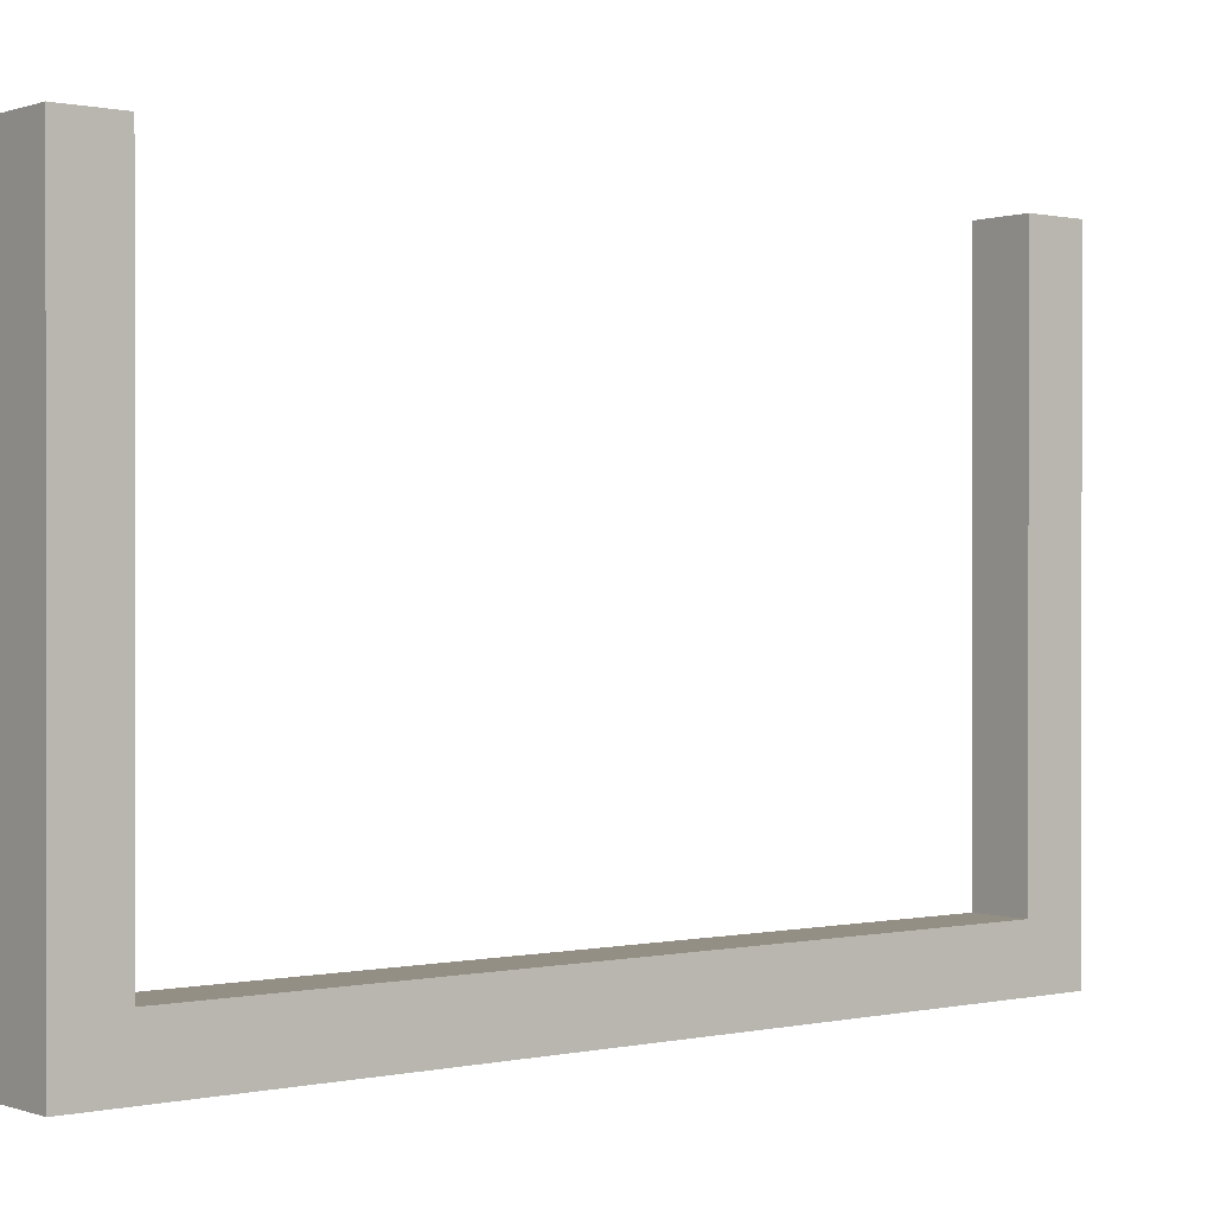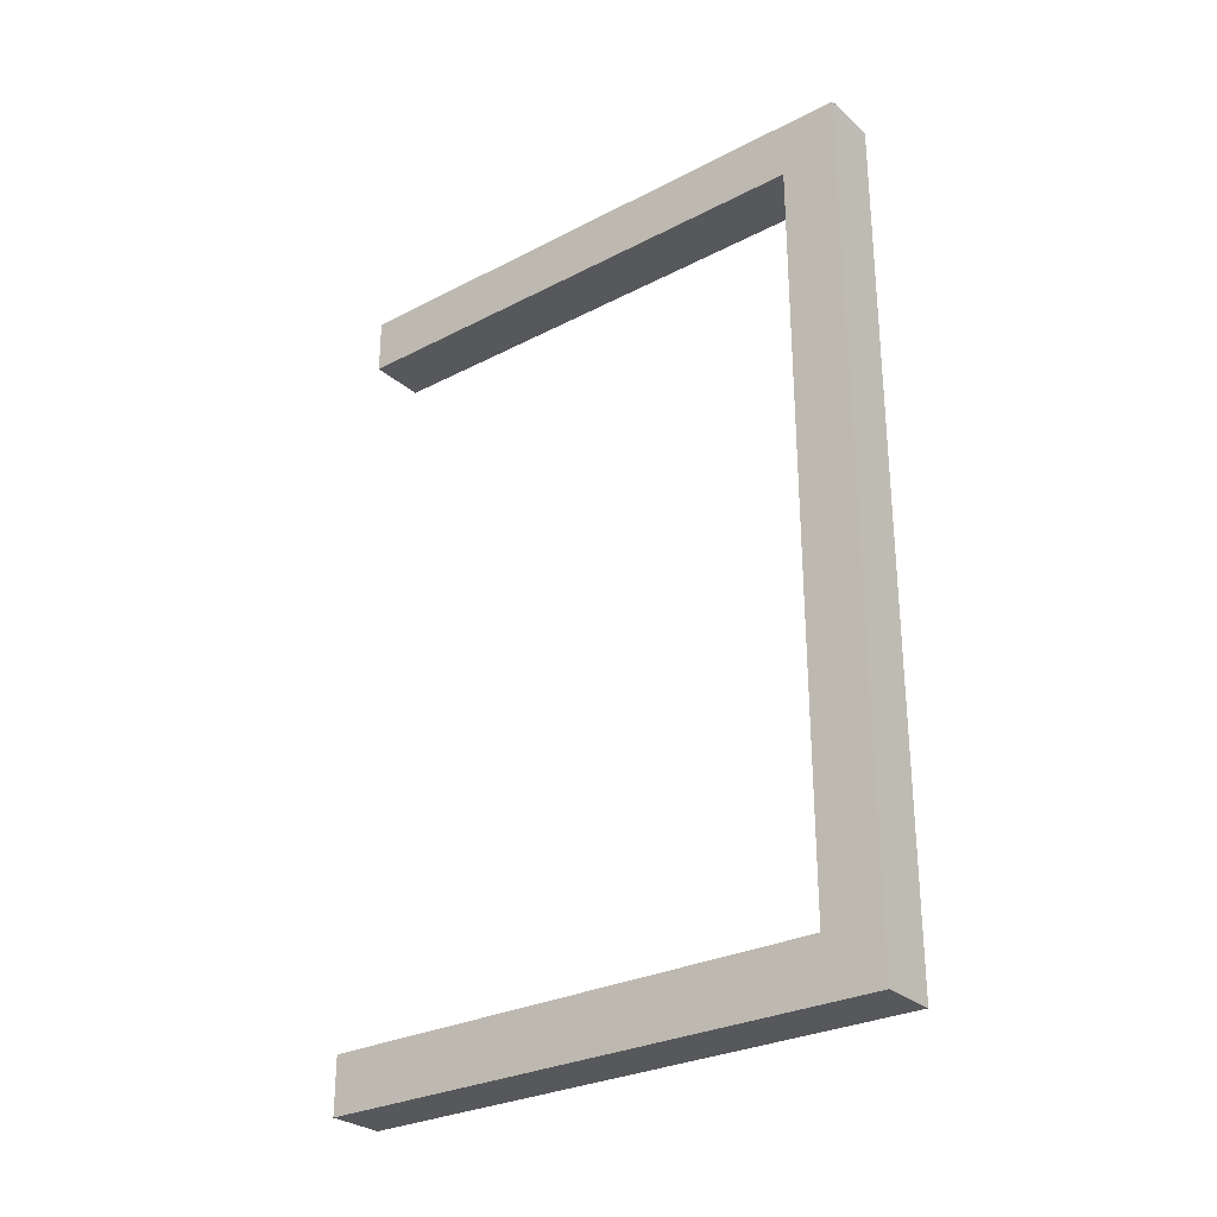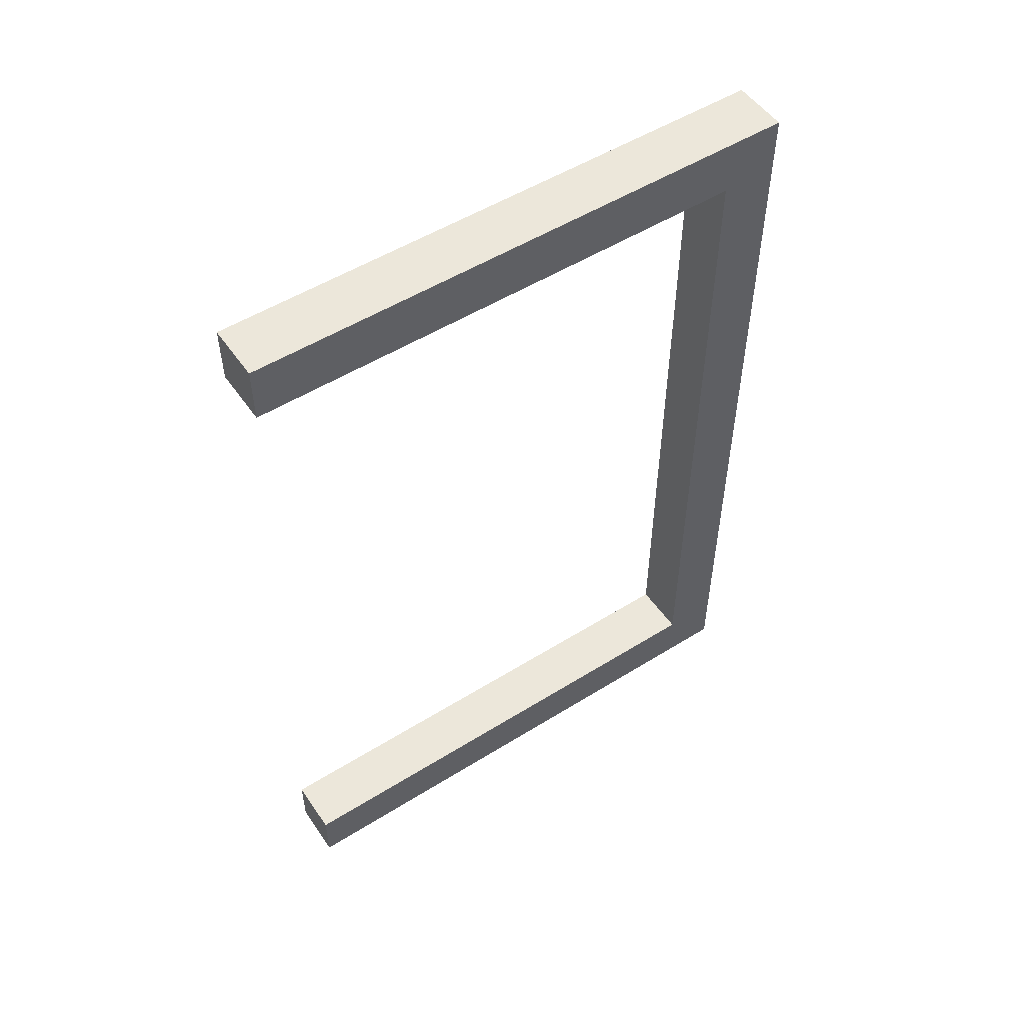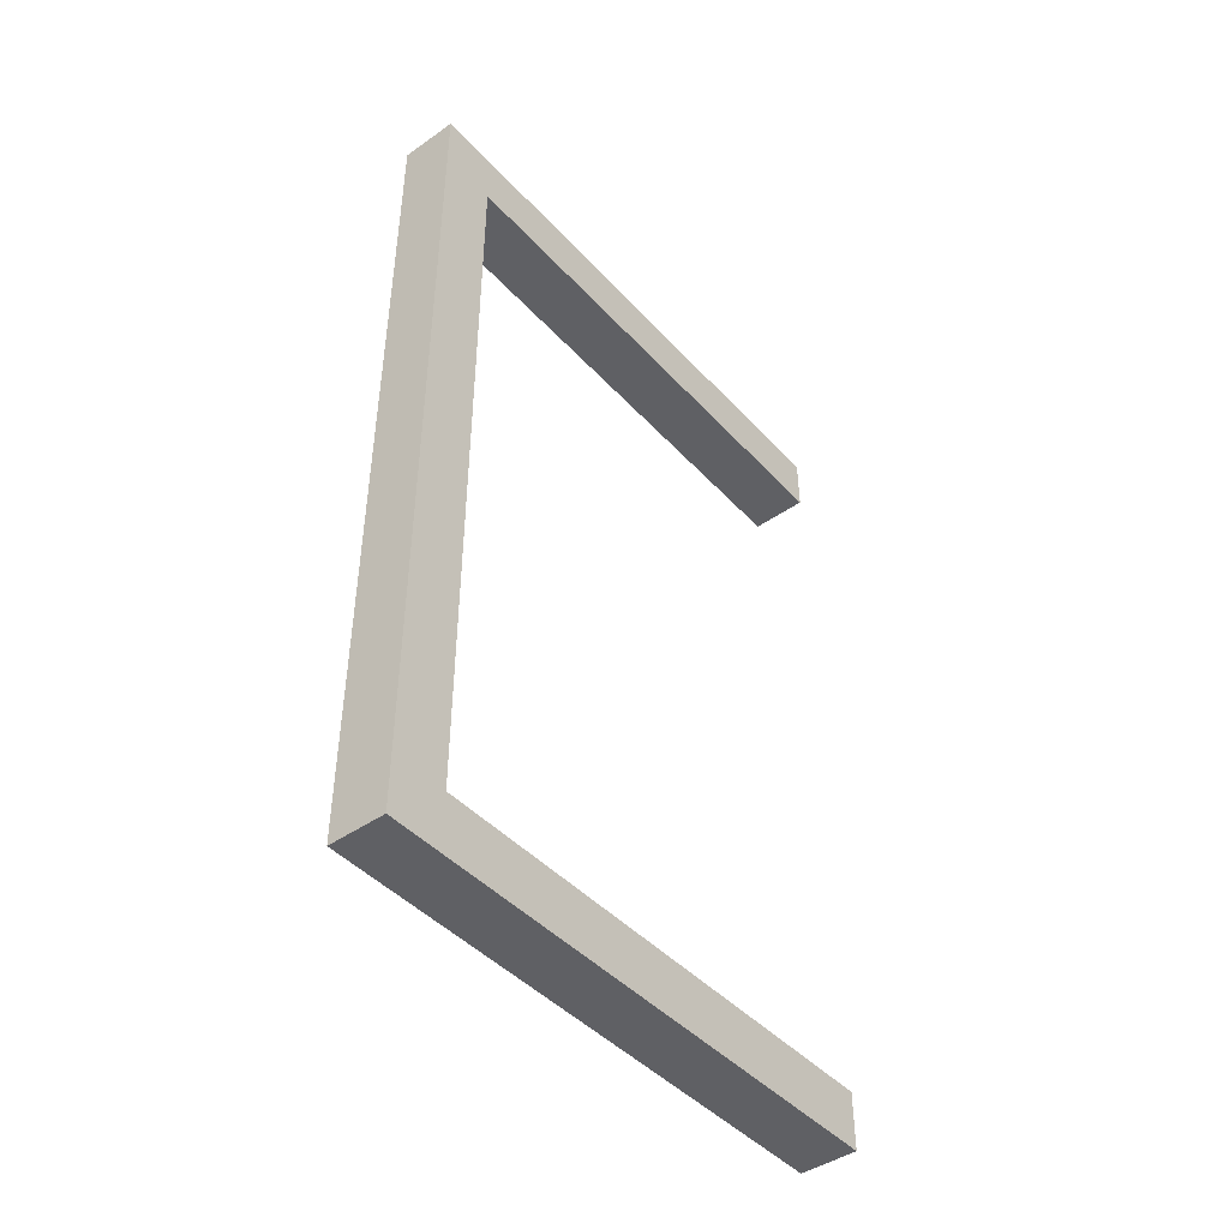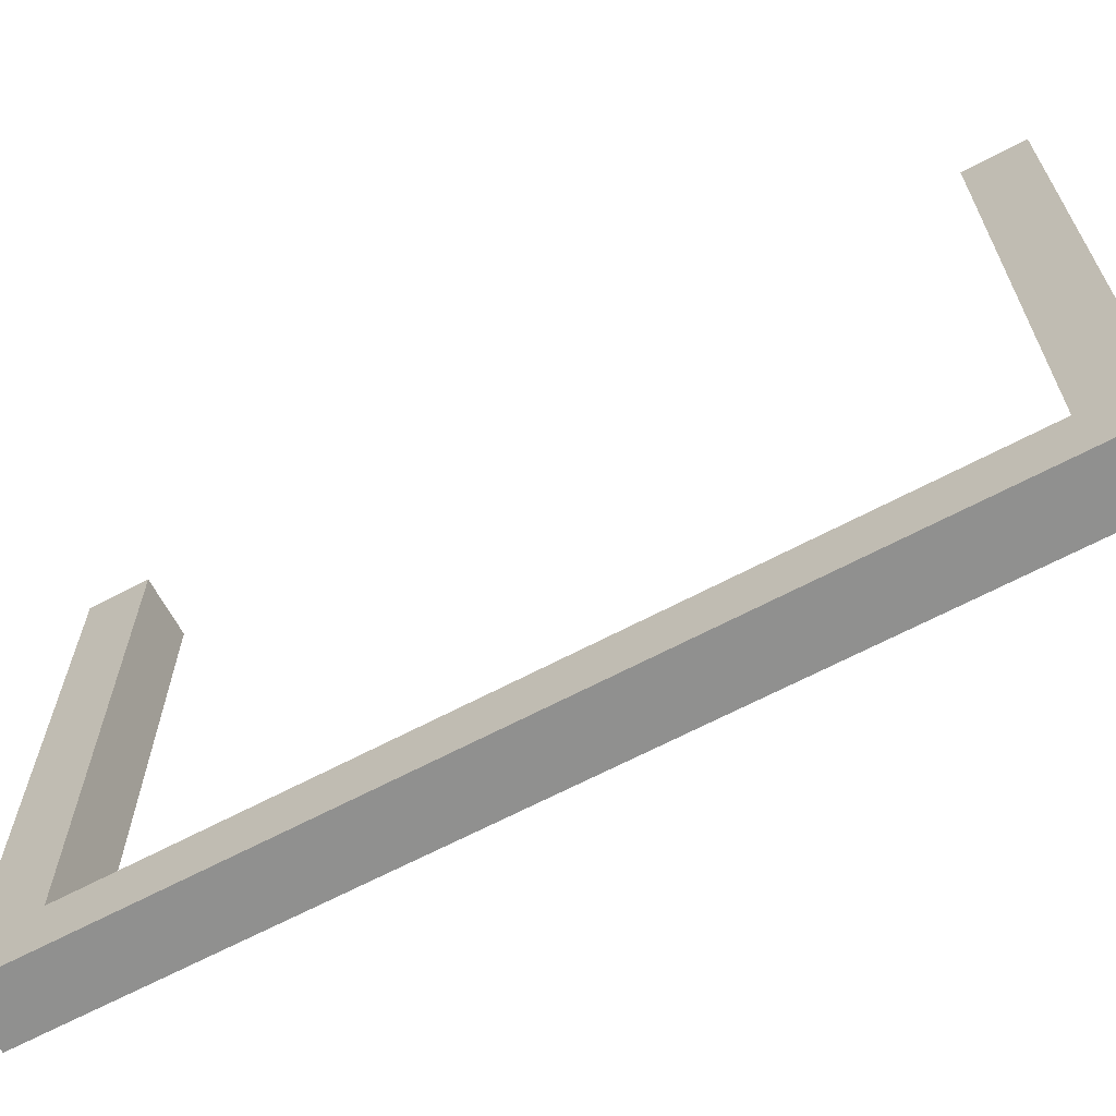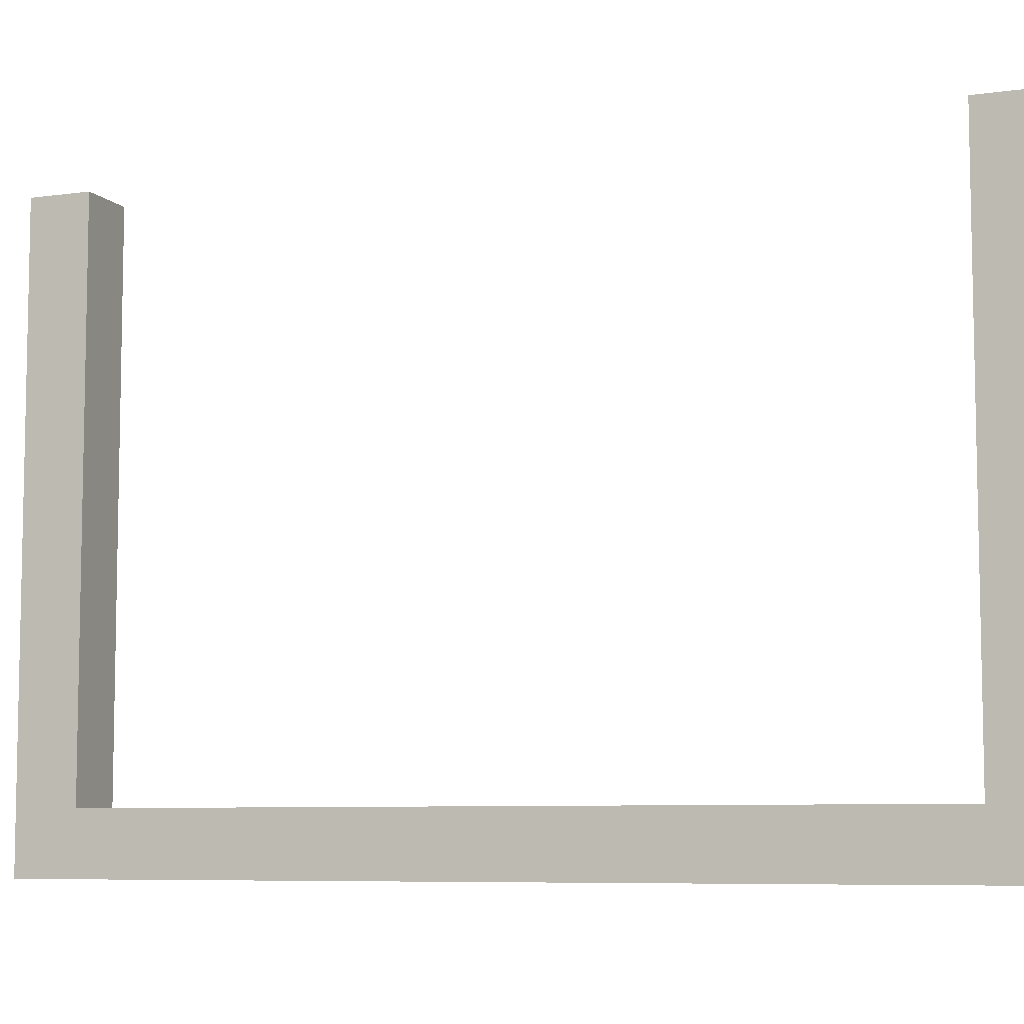
<metadata>
{"format":"obj","ext":"obj","renderer":"f3d","projection":"perspective","resolution":1024,"background":"white","views":[{"elev":0.3,"azim":-128.9,"up":"+Y"},{"elev":-28.5,"azim":-52.1,"up":"+Z"},{"elev":52.4,"azim":-123.9,"up":"+Z"},{"elev":-44.5,"azim":39.1,"up":"+Z"},{"elev":-65.5,"azim":118.1,"up":"+Y"},{"elev":-7.3,"azim":112.1,"up":"+Y"}]}
</metadata>
<code>
v 0 0 -7.5
v 0 0 0
v -0.5 0 0
v -0.5 0 -7.5
v 0 5 -7.5
v 0 0 -7.5
v -0.5 0 -7.5
v -0.5 5 -7.5
v 0 5 -7
v 0 5 -7.5
v -0.5 5 -7.5
v -0.5 5 -7
v 0 0.5 -7
v 0 5 -7
v -0.5 5 -7
v -0.5 0.5 -7
v 0 0.5 -0.5
v 0 0.5 -7
v -0.5 0.5 -7
v -0.5 0.5 -0.5
v 0 5 -0.5
v 0 0.5 -0.5
v -0.5 0.5 -0.5
v -0.5 5 -0.5
v 0 5 0
v 0 5 -0.5
v -0.5 5 -0.5
v -0.5 5 0
v 0 0 0
v 0 5 0
v -0.5 5 0
v -0.5 0 0
v 0 5 0
v 0 0 0
v 0 0 -7.5
v 0 5 -7.5
v 0 5 -7
v 0 0.5 -7
v 0 0.5 -0.5
v 0 5 -0.5
v -0.5 0 0
v -0.5 5 0
v -0.5 5 -0.5
v -0.5 0.5 -0.5
v -0.5 0.5 -7
v -0.5 5 -7
v -0.5 5 -7.5
v -0.5 0 -7.5
g dbd6309c-e34e-11ea-9ba3-54bf646e7e1f
f 1 2 4
f 4 2 3
g dbd67eba-e34e-11ea-b146-54bf646e7e1f
f 5 6 8
f 8 6 7
g dbd6f3e2-e34e-11ea-a8fd-54bf646e7e1f
f 9 10 12
f 12 10 11
g dbd7690c-e34e-11ea-a070-54bf646e7e1f
f 13 14 16
f 16 14 15
g dbd7b734-e34e-11ea-9fd2-54bf646e7e1f
f 17 18 20
f 20 18 19
g dbd8055c-e34e-11ea-a1af-54bf646e7e1f
f 21 22 24
f 24 22 23
g dbd87a94-e34e-11ea-a611-54bf646e7e1f
f 25 26 28
f 28 26 27
g dbd8c8ae-e34e-11ea-bf84-54bf646e7e1f
f 29 30 32
f 32 30 31
g dbd98c12-e34e-11ea-8c37-54bf646e7e1f
f 40 33 39
f 39 33 34
f 39 34 35
f 39 35 38
f 38 35 36
f 38 36 37
g dbda013e-e34e-11ea-bf0d-54bf646e7e1f
f 42 44 41
f 41 44 45
f 41 45 48
f 48 45 47
f 47 45 46
f 42 43 44

</code>
